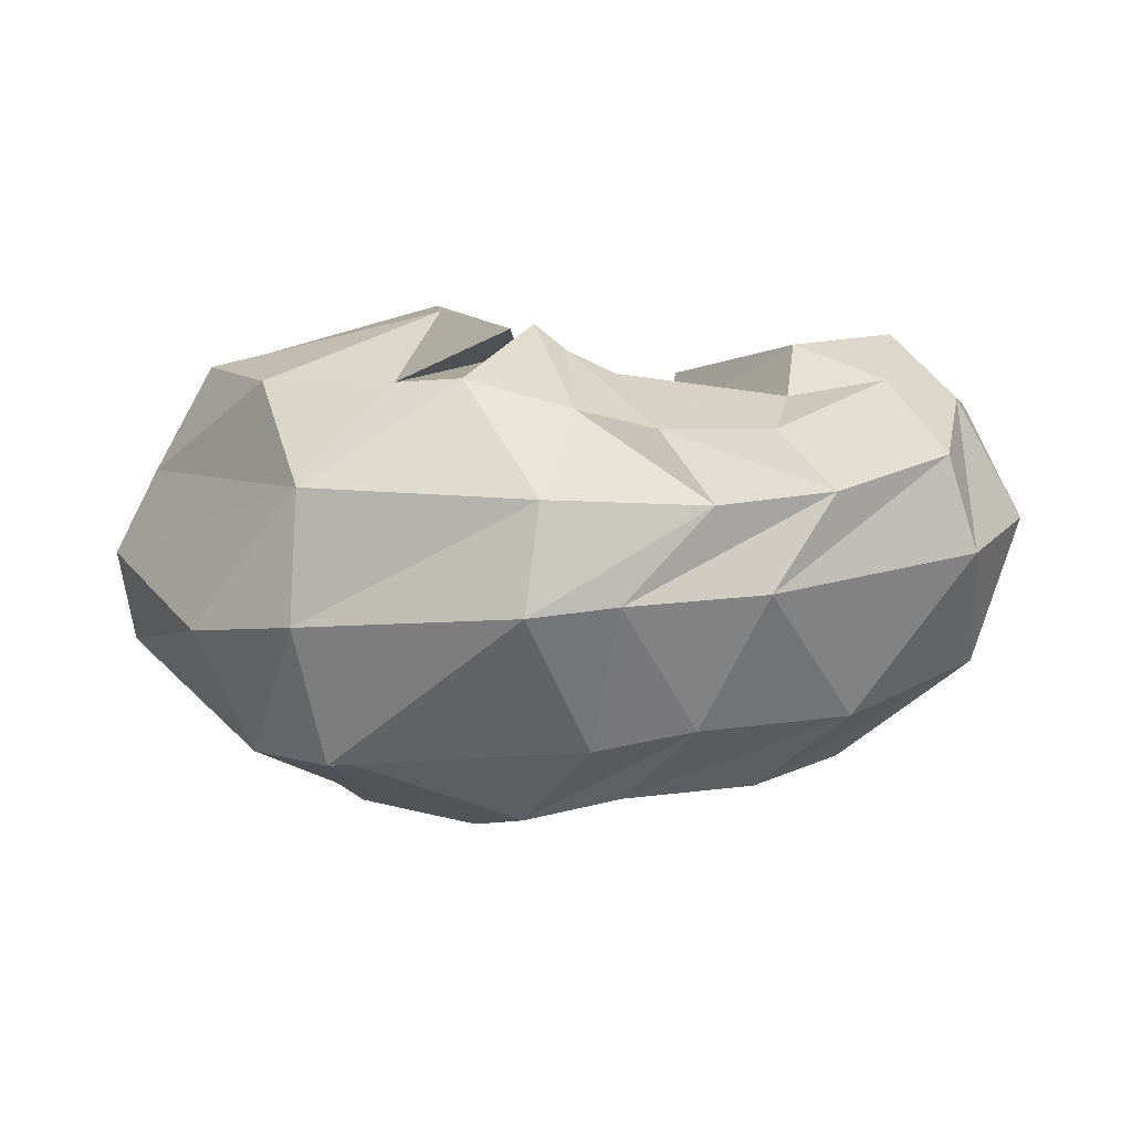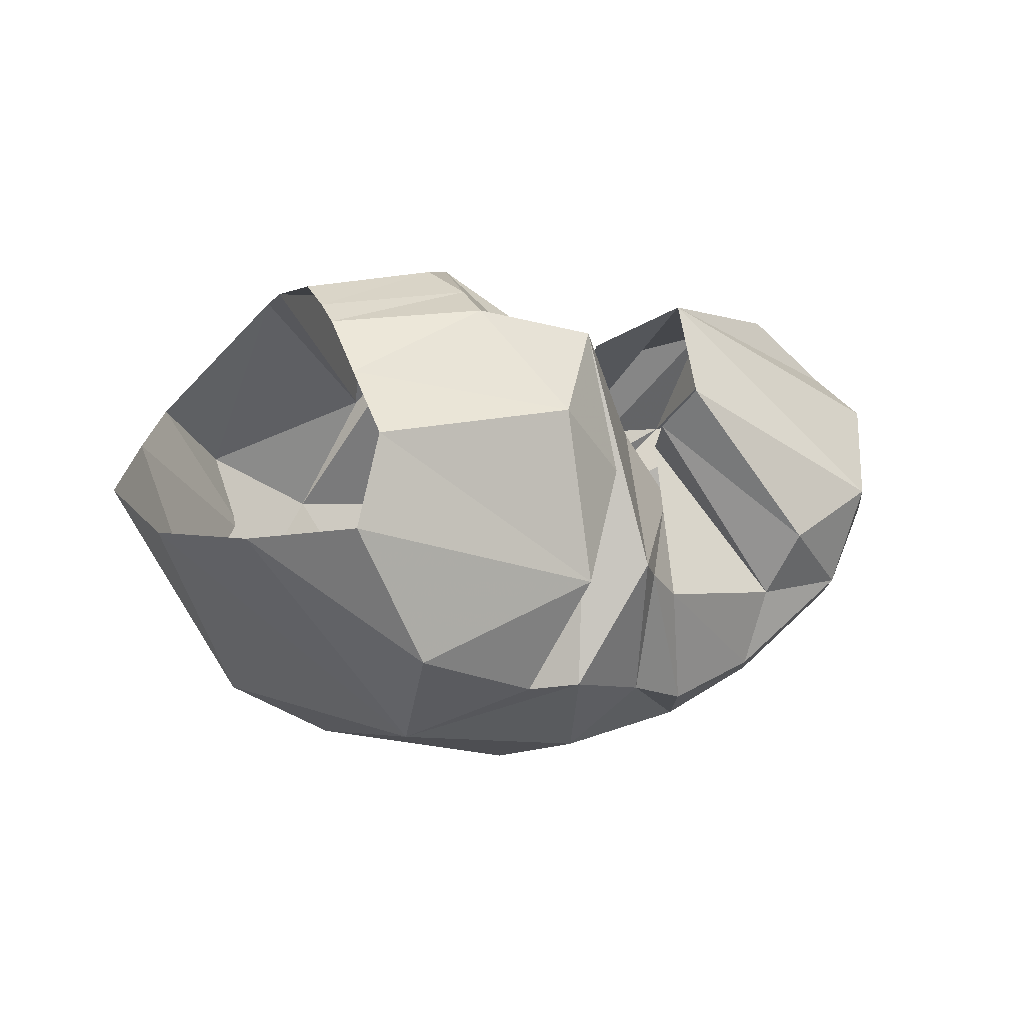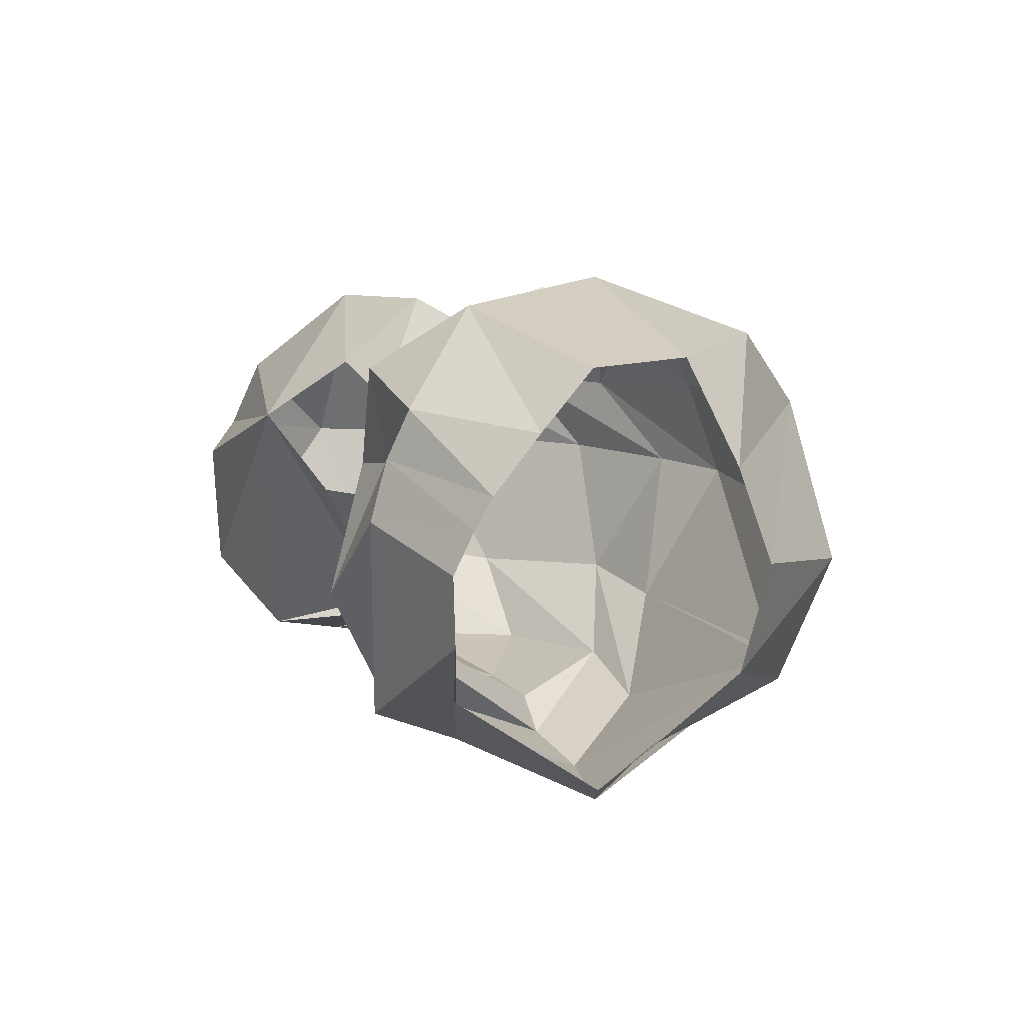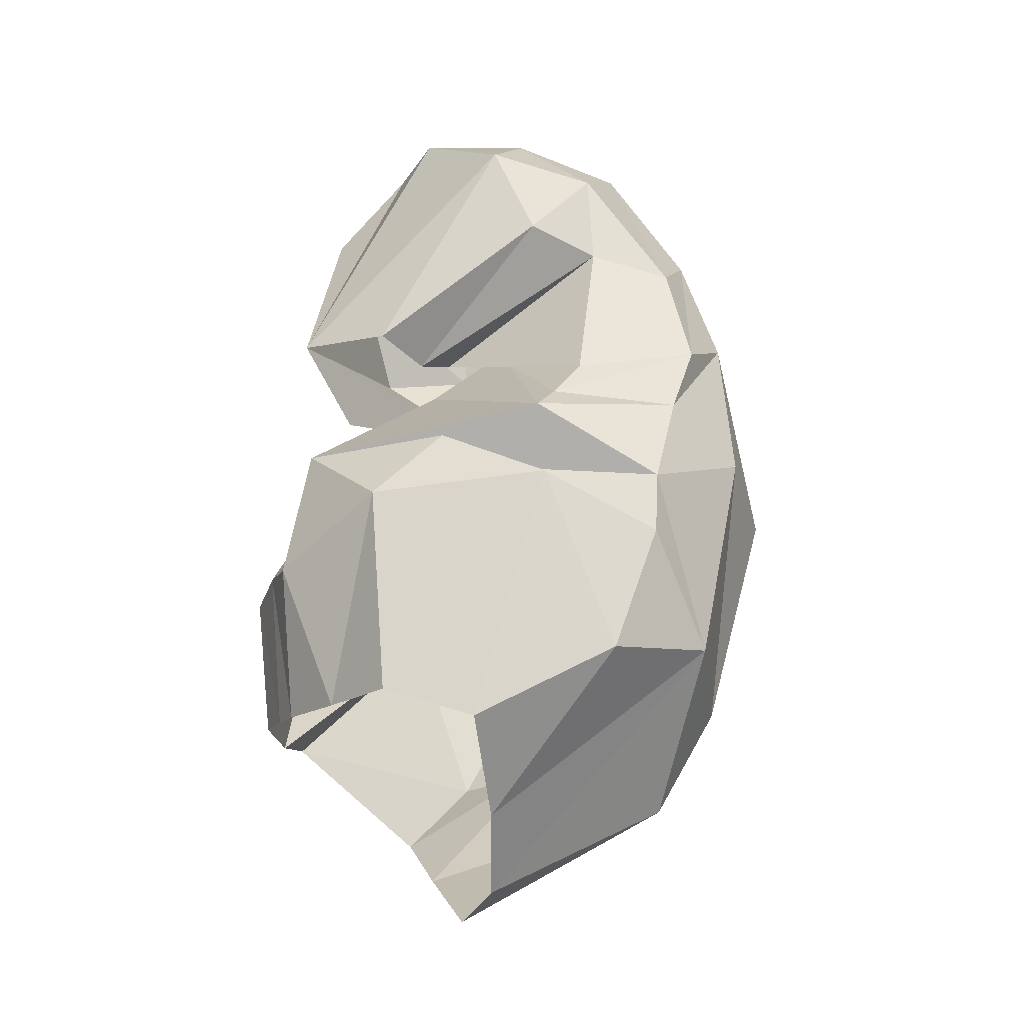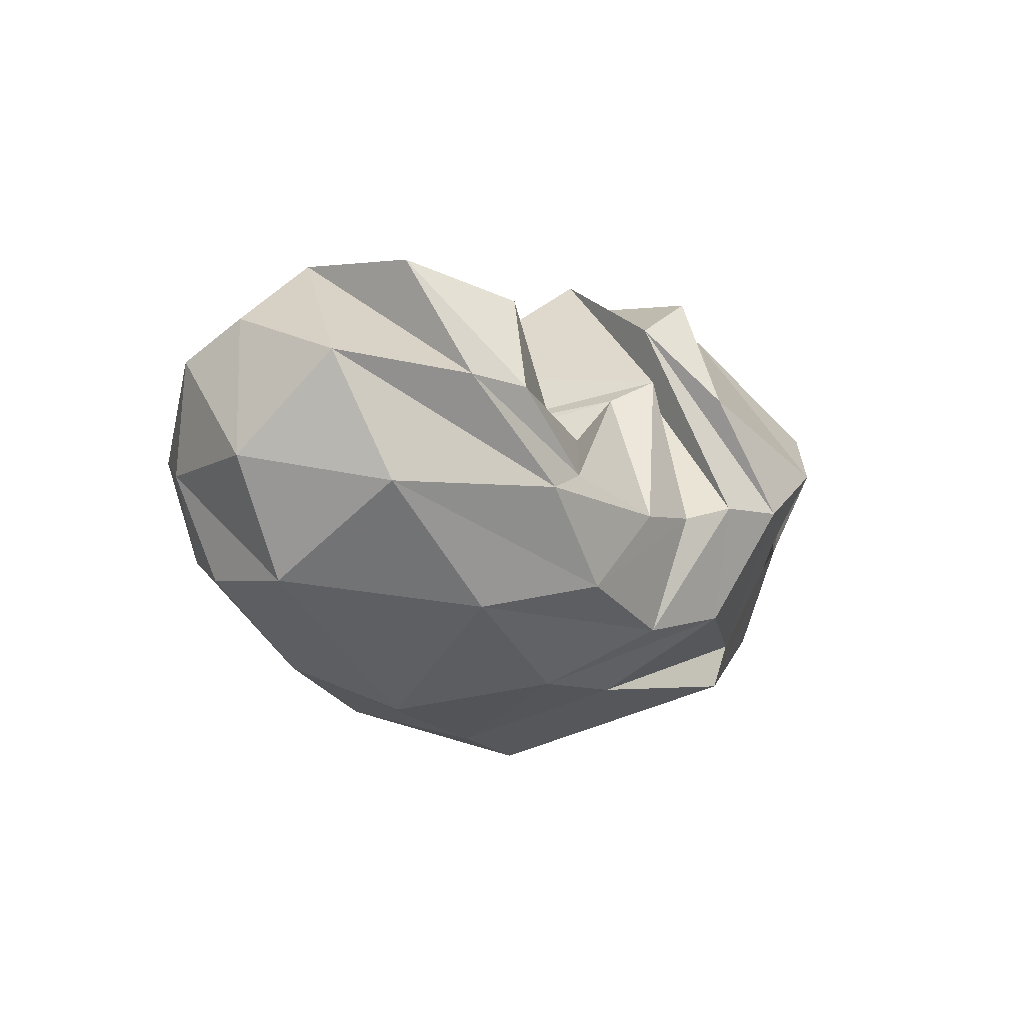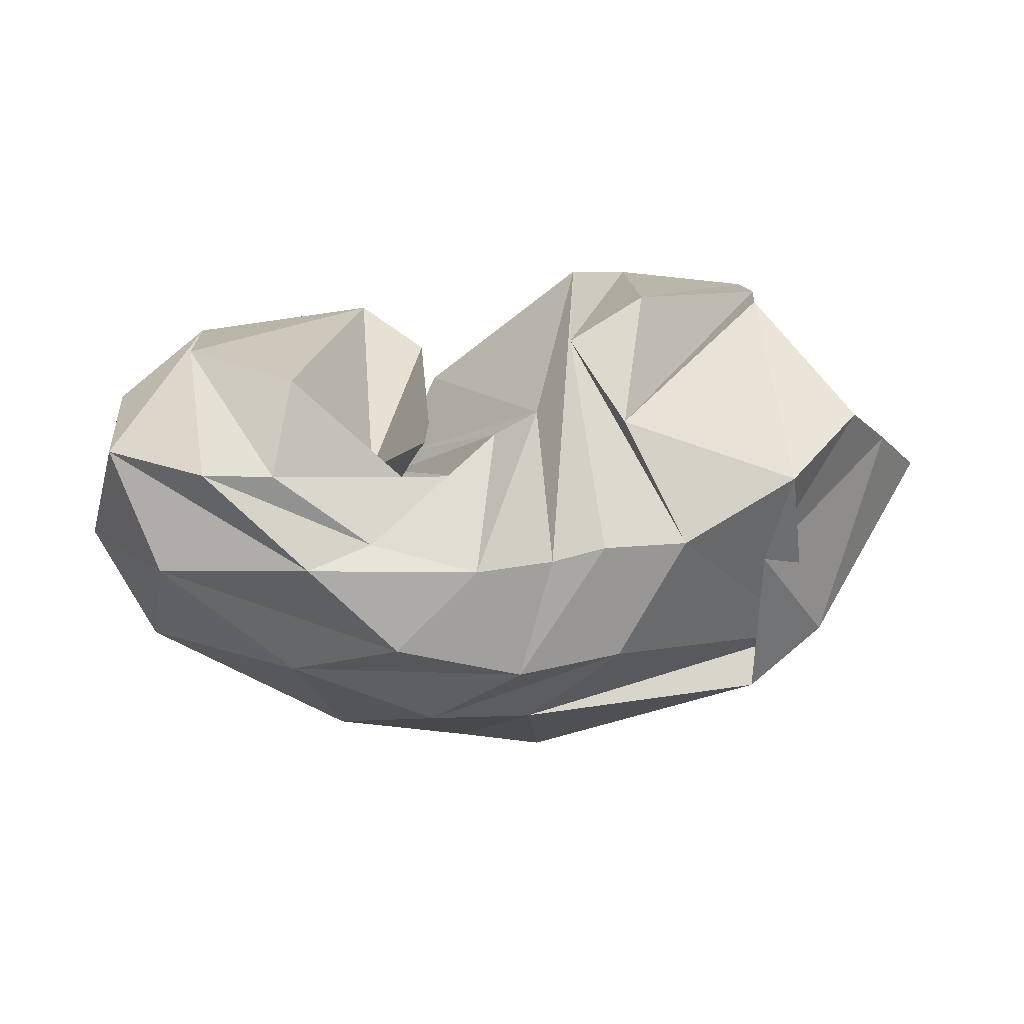
<metadata>
{"format":"obj","ext":"obj","renderer":"f3d","projection":"perspective","resolution":1024,"background":"white","views":[{"elev":-75.0,"azim":2.9,"up":"+Y"},{"elev":7.6,"azim":-37.3,"up":"+Y"},{"elev":11.9,"azim":-124.5,"up":"+Z"},{"elev":60.1,"azim":-89.9,"up":"+Z"},{"elev":-10.0,"azim":120.5,"up":"+Y"},{"elev":5.3,"azim":164.8,"up":"+Y"}]}
</metadata>
<code>
v 100.8 185.8 153.4
v 148.7 189.6 169.9
v 190.1 164.4 159.7
v 223.5 155.3 153.9
v 231.9 133.9 160.2
v 250.3 108.7 163
v 251.8 112.6 160.6
v 246 128.7 161
v 236.5 138.2 175.6
v 240.3 152.3 190.2
v 97.76 180.5 164.6
v 143.2 183.8 187.4
v 183.7 175.2 196.1
v -1 -1 -1
v -2 -2 -2
v -3 -3 -3
v -4 -4 -4
v -5 -5 -5
v -6 -6 -6
v -7 -7 -7
v 93.35 164.9 184.4
v 156.4 151.3 218.9
v 182.8 128.4 212.9
v 176.7 166 186.5
v 191.8 95.36 219.5
v 202.5 89.55 210.8
v 217.9 80.09 204.1
v 273.4 73.84 194.9
v 277.8 96.7 207.8
v 246 151 176.3
v 90.22 146.5 204.5
v 161.1 93.32 225.5
v -8 -8 -8
v -9 -9 -9
v -10 -10 -10
v -11 -11 -11
v -12 -12 -12
v -13 -13 -13
v -14 -14 -14
v -15 -15 -15
v 79.77 116.4 206.7
v 103.5 70.02 209.2
v 147.4 55.3 209.2
v 169 54.2 209.6
v 204.2 46.52 199.3
v 230 38.6 193.4
v 267.3 46.46 189.9
v 305.8 75.6 198.3
v 312.1 111 207.3
v 247.7 182.3 171.4
v 58.61 111 172.8
v 115.8 37.77 180.7
v 122.7 49.33 174
v 192.3 22.91 176.3
v 246.1 26.27 170.9
v 285.2 38.77 170.6
v 324.6 65.32 174.8
v 332.9 100.8 186.1
v 341.2 137.6 176.5
v -16 -16 -16
v 41.73 111.2 144.2
v 76.17 51.99 131.6
v 111 32.12 136.7
v 185.6 12.34 141.5
v 215.6 17.26 142.4
v 262.8 24.72 141.9
v 332.8 61.96 142.1
v 354.3 100.1 143.6
v 342.7 149.1 152.6
v 247 167.7 168.2
v 43.12 121.9 109.5
v 91.3 62.24 85.67
v 117.8 41.64 86.6
v 203.8 33.82 89.62
v 238.2 33.51 95.05
v 289.8 54.74 90.63
v 335.3 90.31 96.23
v 351.1 131.4 109
v 313.4 173.6 146.8
v 247 167.7 168.2
v 67.81 133.7 82.8
v 125.6 92.56 56.48
v 95.03 59.97 91.78
v 179.7 60.59 56.99
v 213.3 53.22 65.89
v 257.8 63.55 64.47
v 288.8 92.6 63.19
v 322.8 124.9 74.38
v 323.2 166.5 99.86
v -17 -17 -17
v 89.65 143.5 60.53
v 119.6 122.1 44.01
v 161.1 100.9 40.78
v 188.4 99.31 46.82
v 204.3 94.01 56.34
v 231.1 90.98 57.71
v 266.3 100.6 66.62
v 299.8 124.5 67.91
v 291.5 156.8 77.14
v 247 167.7 168.2
v 116.2 184.2 92
v 179 142.3 54.18
v -18 -18 -18
v -19 -19 -19
v -20 -20 -20
v -21 -21 -21
v -22 -22 -22
v -23 -23 -23
v -24 -24 -24
v -25 -25 -25
v 108.5 188.3 113
v 166 185.5 75.3
v 191.3 170.1 78.77
v 178.4 195.5 118
v 206.8 145.4 67.91
v 219.1 137.2 79.08
v 228.3 121.8 88.06
v 242.9 115 87.37
v 261.3 125.4 89.01
v 230.8 167.1 143.5
v 104.5 191.6 138.6
v 148.6 196.3 149.1
v 172 182 119
v -26 -26 -26
v -27 -27 -27
v -28 -28 -28
v -29 -29 -29
v -30 -30 -30
v -31 -31 -31
v -32 -32 -32
v 103.8 172 148.3
v 146.3 175.8 164.4
v 184.3 150.7 158.3
v 213.7 144 152.8
v 239.7 126.7 143.8
v 242.9 120.7 136.7
v 242.9 117.8 128.6
v 246.3 103.7 132.3
v 229.6 132.4 134.9
v 238 158.7 153.7
g foo
f 1 11 2
f 11 12 2
f 2 12 3
f 12 13 3
f 3 13 4
f 4 13 13
f 23 13 13
f 4 13 5
f 13 25 5
f 5 25 6
f 25 26 6
f 6 26 7
f 26 27 7
f 7 27 8
f 27 28 8
f 8 28 9
f 28 29 9
f 9 29 10
f 29 10 10
f 11 21 12
f 21 22 12
f 12 22 13
f 22 23 13
f 21 31 22
f 31 32 22
f 22 32 23
f 23 32 43
f 32 42 43
f 23 43 13
f 43 44 13
f 13 44 25
f 44 45 25
f 25 45 26
f 45 46 26
f 26 46 27
f 46 47 27
f 27 47 28
f 47 48 28
f 28 48 29
f 48 49 29
f 29 49 10
f 49 50 10
f 31 41 32
f 41 42 32
f 41 51 42
f 51 52 42
f 42 52 43
f 52 52 43
f 43 52 44
f 52 54 44
f 44 54 45
f 54 55 45
f 45 55 46
f 55 56 46
f 46 56 47
f 56 57 47
f 47 57 48
f 57 58 48
f 48 58 49
f 58 59 49
f 49 59 50
f 50 59 50
f 59 69 50
f 51 61 52
f 61 62 52
f 62 52 52
f 62 63 52
f 52 63 54
f 63 64 54
f 54 64 55
f 64 65 55
f 55 65 56
f 65 66 56
f 56 66 57
f 66 67 57
f 57 67 58
f 67 68 58
f 58 68 59
f 68 69 59
f 61 71 62
f 71 72 62
f 62 72 63
f 72 73 63
f 63 73 64
f 73 74 64
f 64 74 65
f 74 75 65
f 65 75 66
f 75 76 66
f 66 76 67
f 76 77 67
f 67 77 68
f 77 78 68
f 68 78 69
f 78 79 69
f 69 79 50
f 79 50 50
f 71 81 72
f 81 82 72
f 72 82 73
f 82 83 73
f 73 83 74
f 83 84 74
f 74 84 75
f 84 85 75
f 75 85 76
f 85 86 76
f 76 86 77
f 86 87 77
f 77 87 78
f 87 88 78
f 78 88 79
f 88 89 79
f 79 89 50
f 50 89 50
f 89 99 50
f 81 91 82
f 91 92 82
f 82 92 83
f 92 93 83
f 83 93 84
f 93 94 84
f 84 94 85
f 94 95 85
f 85 95 86
f 95 96 86
f 86 96 87
f 96 97 87
f 87 97 88
f 97 98 88
f 88 98 89
f 98 99 89
f 91 101 92
f 101 102 92
f 92 102 93
f 93 102 113
f 102 112 113
f 93 113 94
f 113 114 94
f 94 114 95
f 114 115 95
f 95 115 96
f 115 116 96
f 96 116 97
f 116 117 97
f 97 117 98
f 117 118 98
f 98 118 99
f 118 119 99
f 99 119 50
f 119 120 50
f 101 111 102
f 111 112 102
f 111 121 112
f 121 122 112
f 112 122 113
f 122 114 113
f 113 114 114
f 114 114 4
f 114 3 4
f 114 4 115
f 4 135 115
f 115 135 116
f 135 136 116
f 116 136 117
f 136 137 117
f 117 137 118
f 137 137 118
f 118 137 119
f 137 139 119
f 119 139 120
f 139 120 120
f 121 1 122
f 1 2 122
f 122 2 114
f 2 3 114
g

</code>
